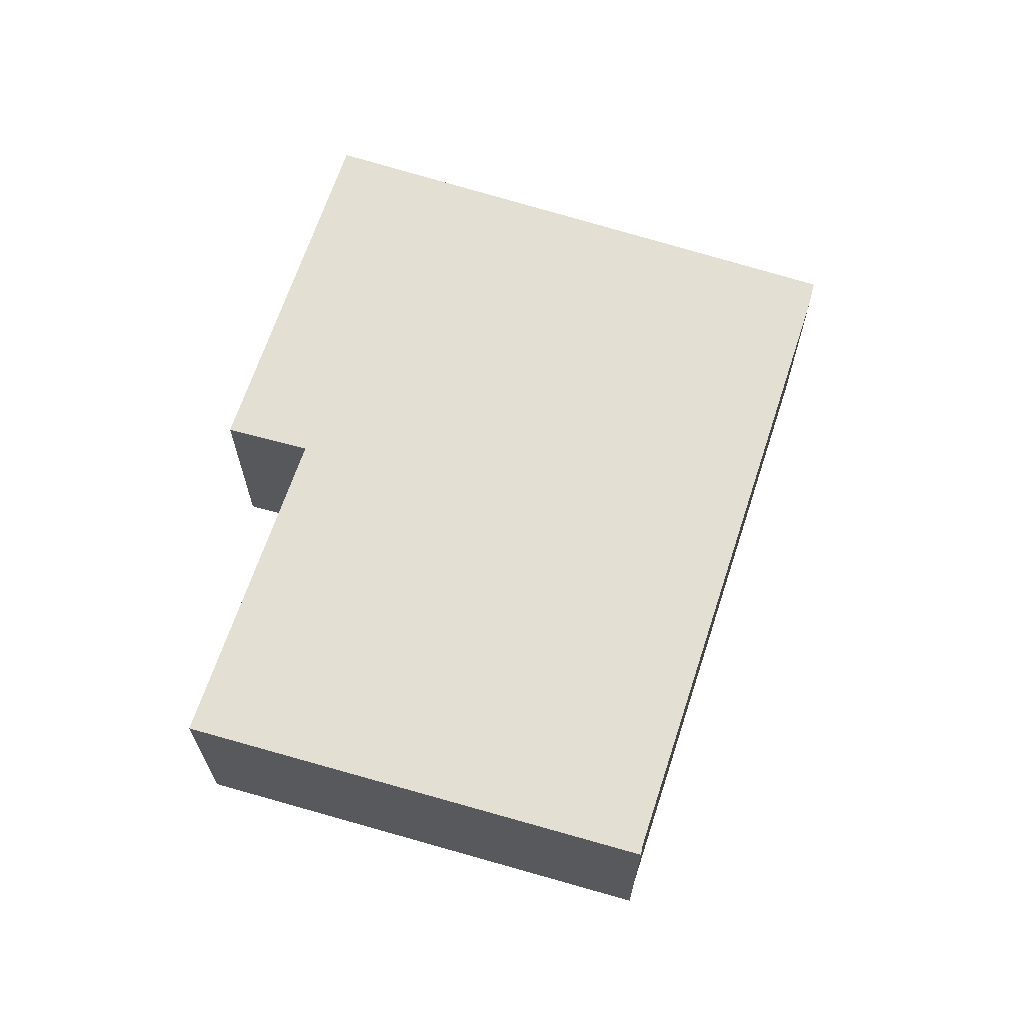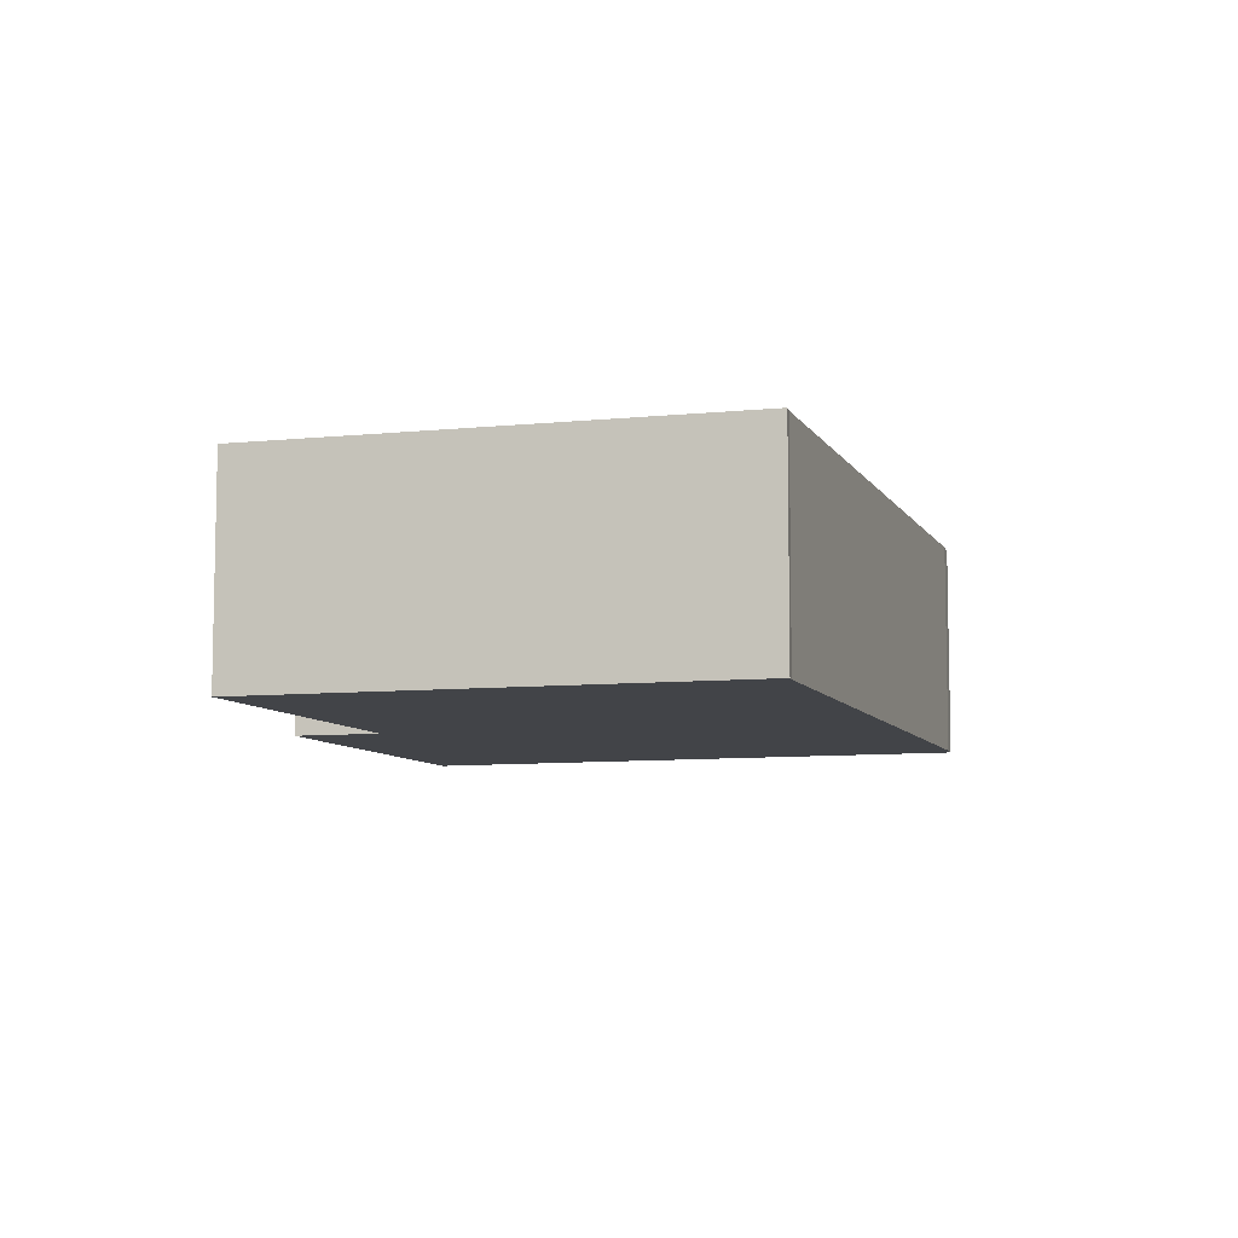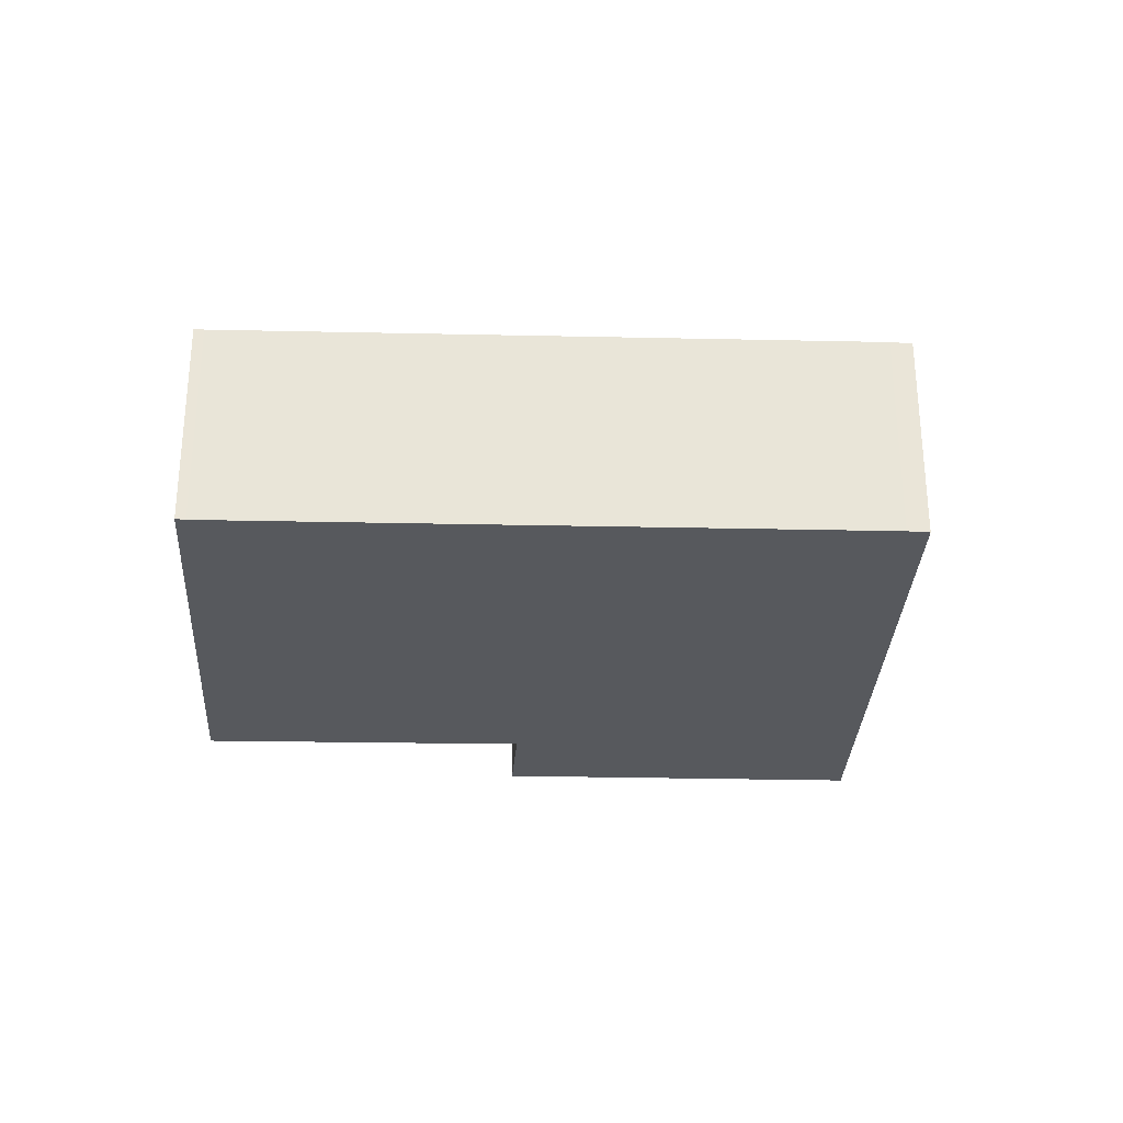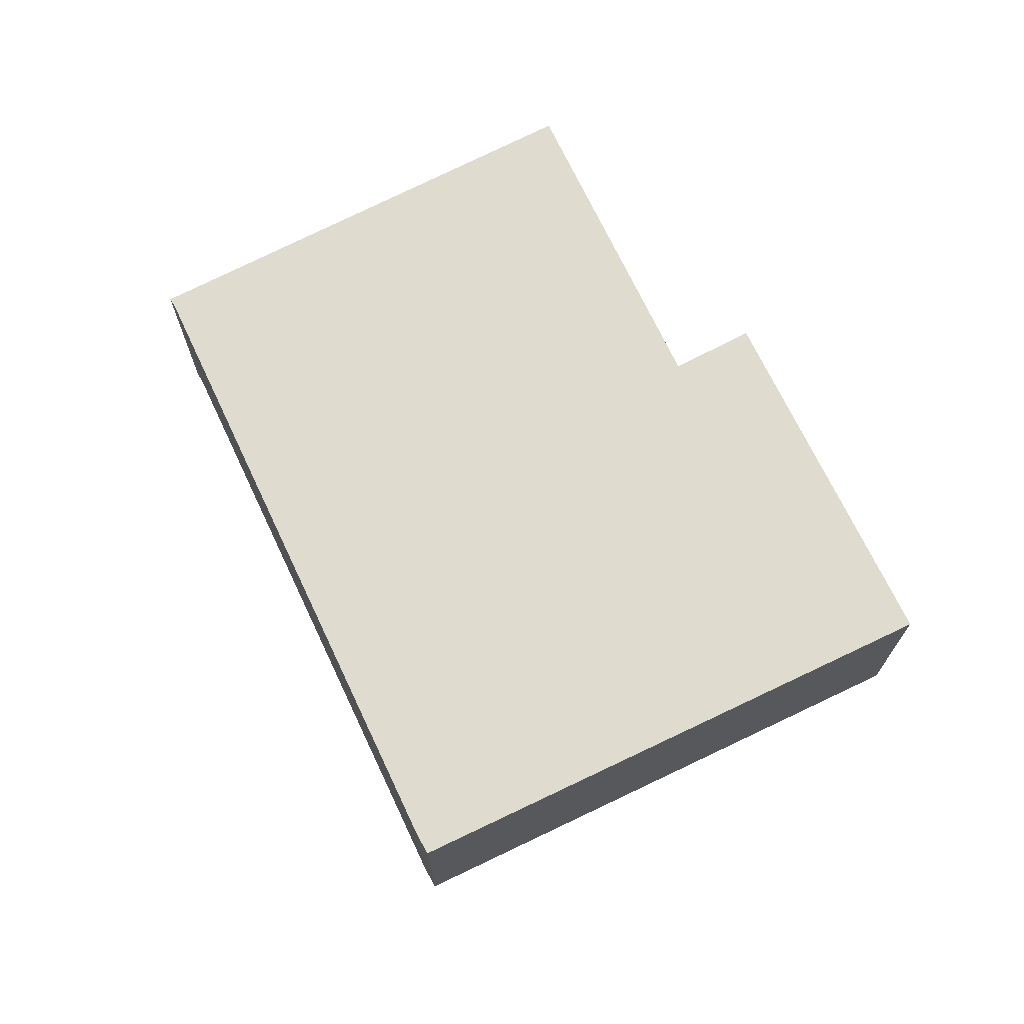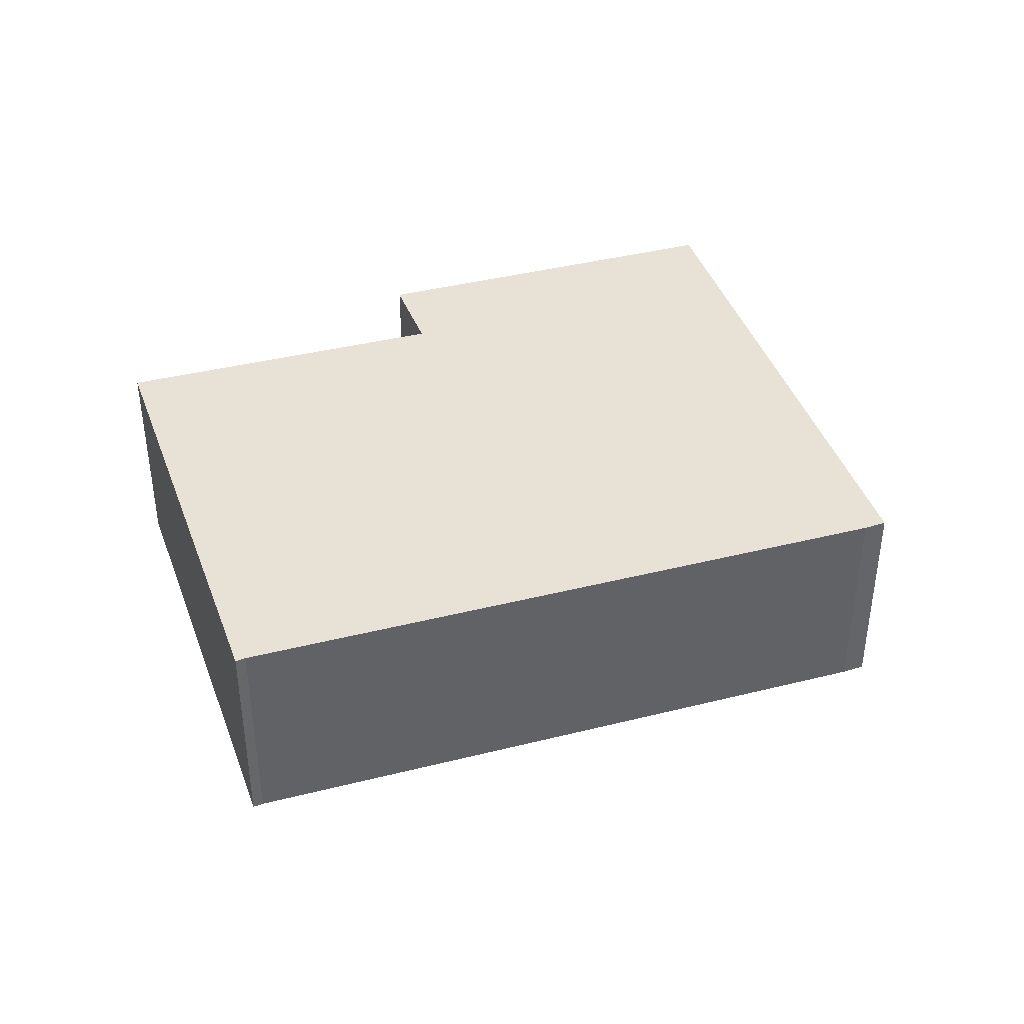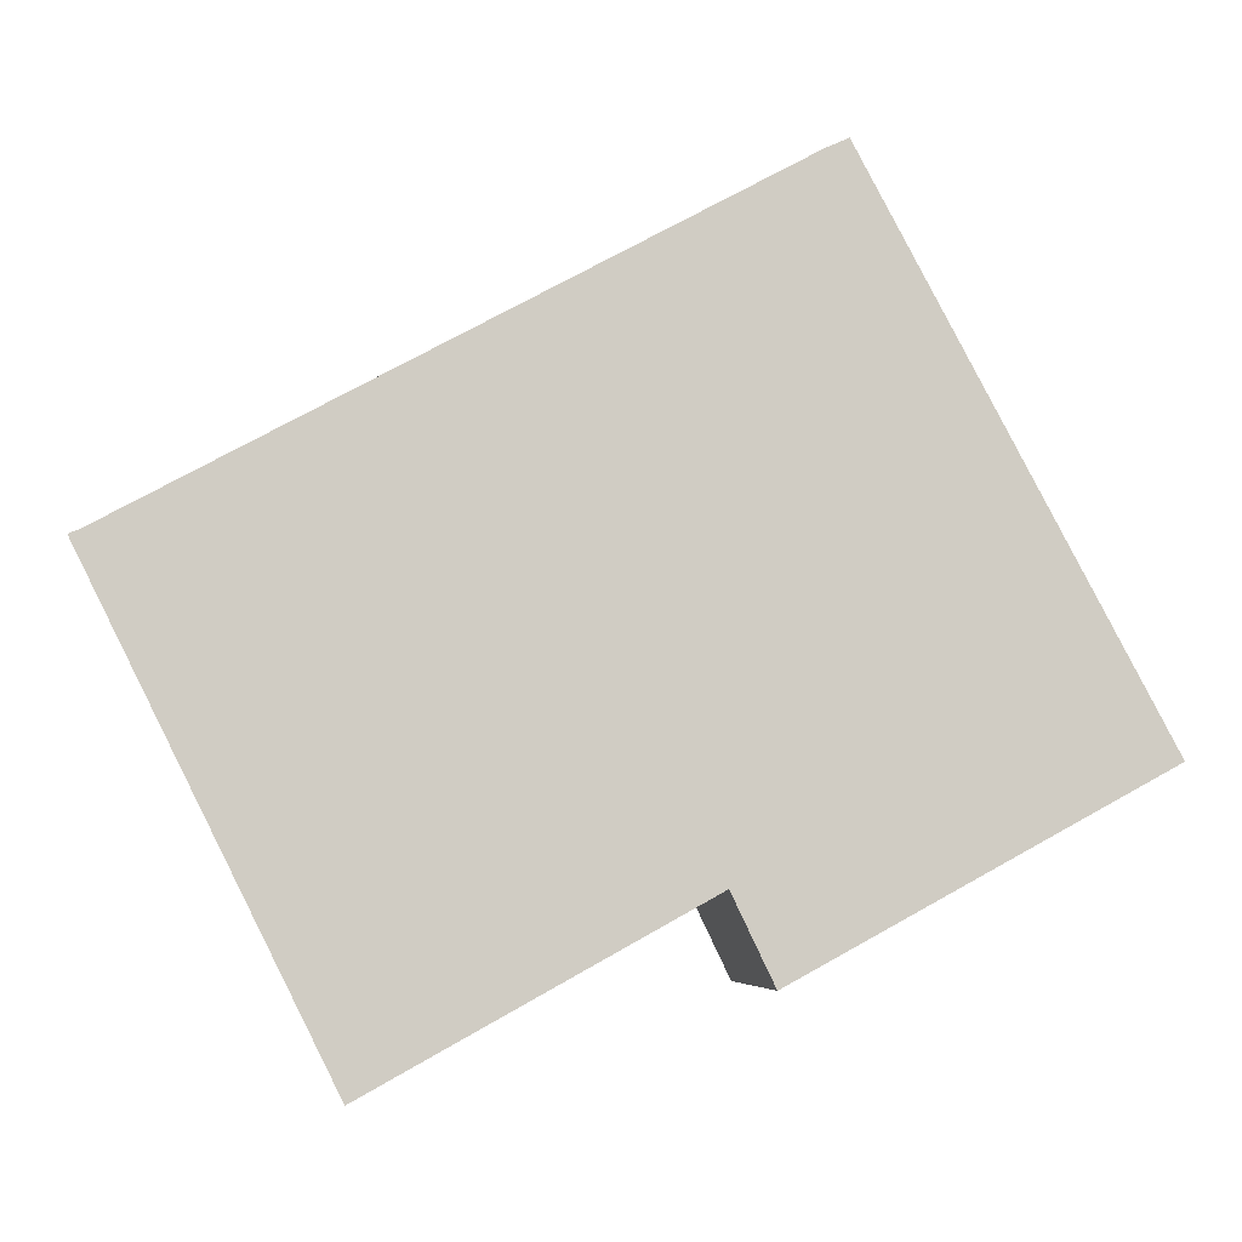
<metadata>
{"format":"obj","ext":"obj","renderer":"f3d","projection":"perspective","resolution":1024,"background":"white","views":[{"elev":66.6,"azim":-100.4,"up":"+Y"},{"elev":-8.1,"azim":-100.5,"up":"+Y"},{"elev":-29.4,"azim":-30.4,"up":"+Y"},{"elev":70.4,"azim":36.1,"up":"+Y"},{"elev":40.1,"azim":-45.8,"up":"+Y"},{"elev":-5.3,"azim":-7.5,"up":"+Z"}]}
</metadata>
<code>
v  1.541 2.259 -3.109
v  2.341 2.259 -4.592
v  2.29 2.259 -4.62
v  5.444 2.259 -2.878
v  0 2.259 1.383e-16
v  0.102 2.259 0.041
v  9.168 2.259 -1.915
v  5.848 2.259 -3.716
v  9.38 2.259 -1.8
v  9.258 2.259 -1.573
v  6.513 2.259 3.516
v  6.294 2.259 3.416
v  2.29 2.829e-16 -4.62
v  2.341 2.812e-16 -4.592
v  5.444 1.762e-16 -2.878
v  9.38 1.102e-16 -1.8
v  5.848 2.275e-16 -3.716
v  9.168 1.173e-16 -1.915
v  1.541 1.904e-16 -3.109
v  0 0 0
v  0.102 -2.511e-18 0.041
v  6.294 -2.092e-16 3.416
v  6.513 -2.153e-16 3.516
v  9.258 9.632e-17 -1.573
g defaultobject
f 1 2 3
f 2 1 4
f 5 6 1
f 4 7 8
f 7 4 9
f 9 4 10
f 10 4 11
f 11 4 1
f 11 1 6
f 11 6 12
f 2 13 3
f 13 2 4
f 13 4 14
f 14 4 15
f 16 7 9
f 7 16 8
f 8 16 17
f 17 16 18
f 13 1 3
f 1 13 5
f 5 13 19
f 5 19 20
f 17 4 8
f 4 17 15
f 20 6 5
f 6 20 21
f 21 12 6
f 12 21 22
f 22 11 12
f 11 22 23
f 23 10 11
f 10 23 24
f 10 24 9
f 9 24 16
f 24 18 16
f 18 24 23
f 18 23 17
f 17 23 15
f 15 23 14
f 14 23 22
f 14 22 21
f 14 21 13
f 13 21 19
f 19 21 20

</code>
